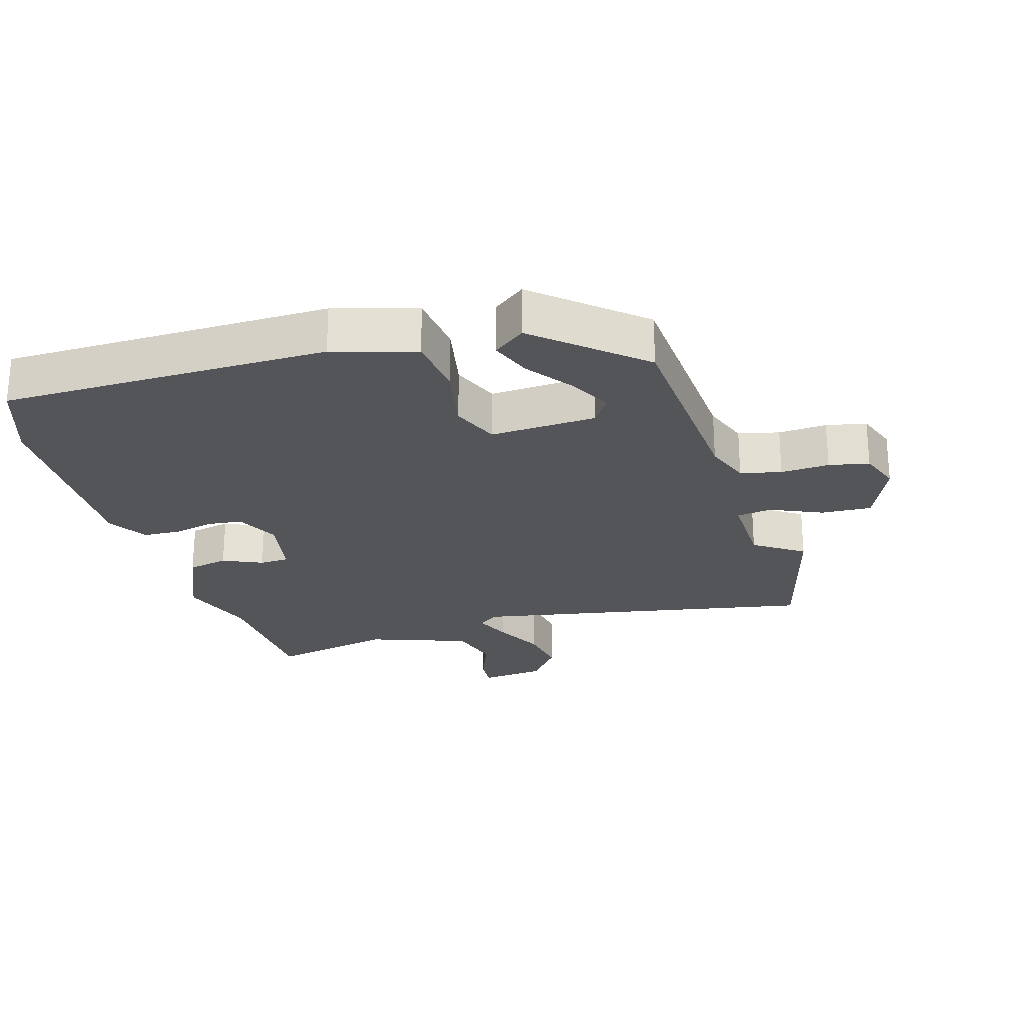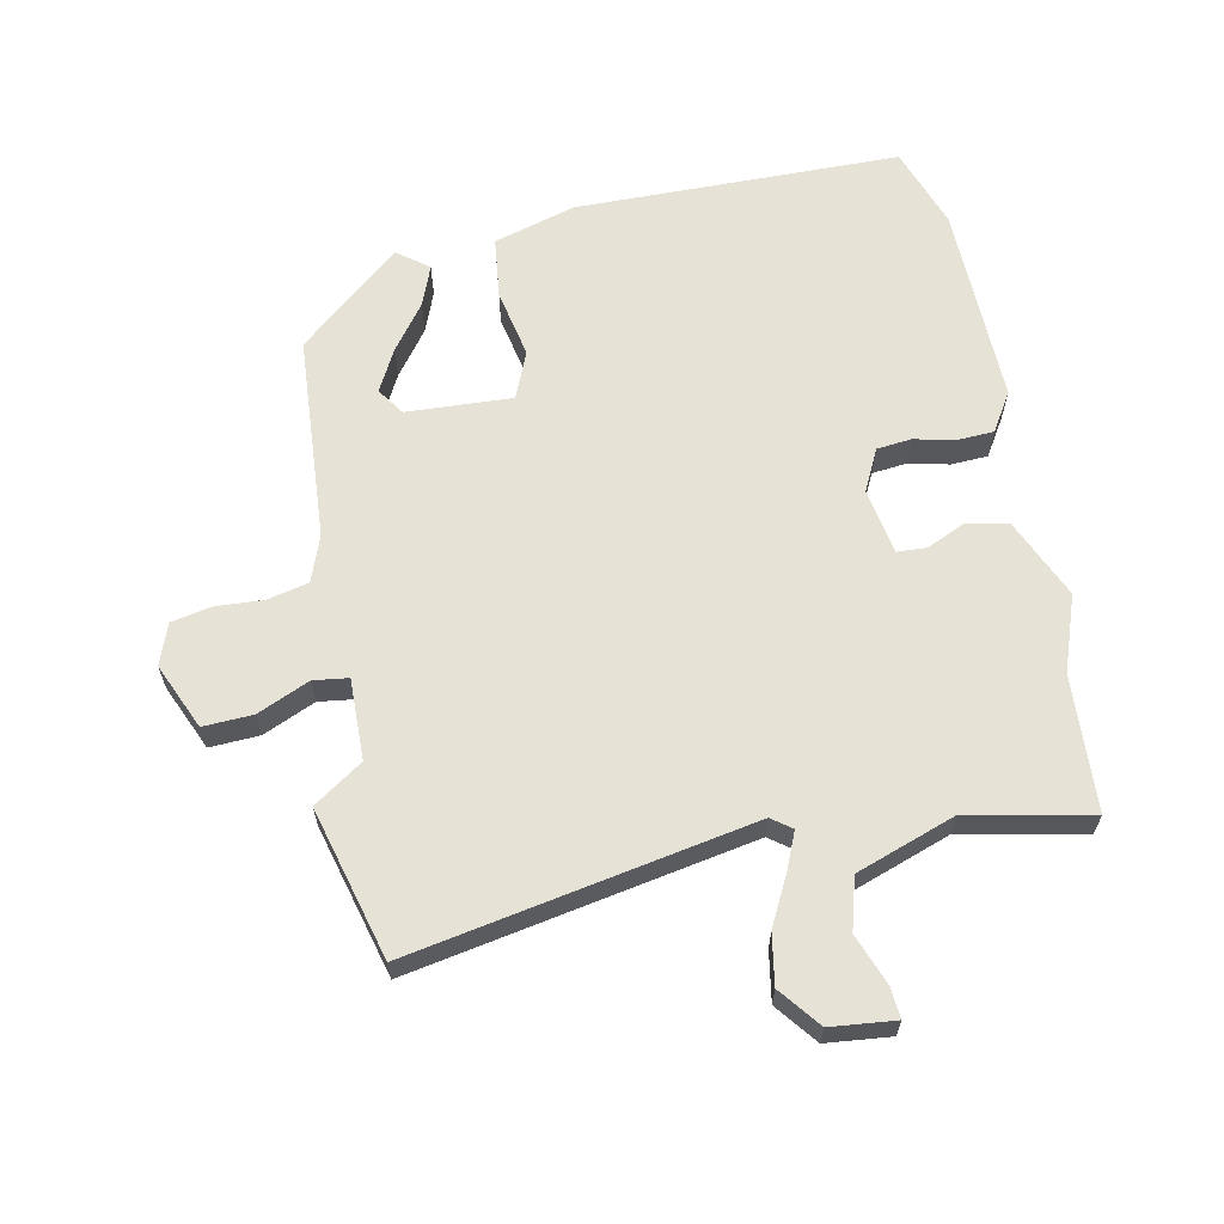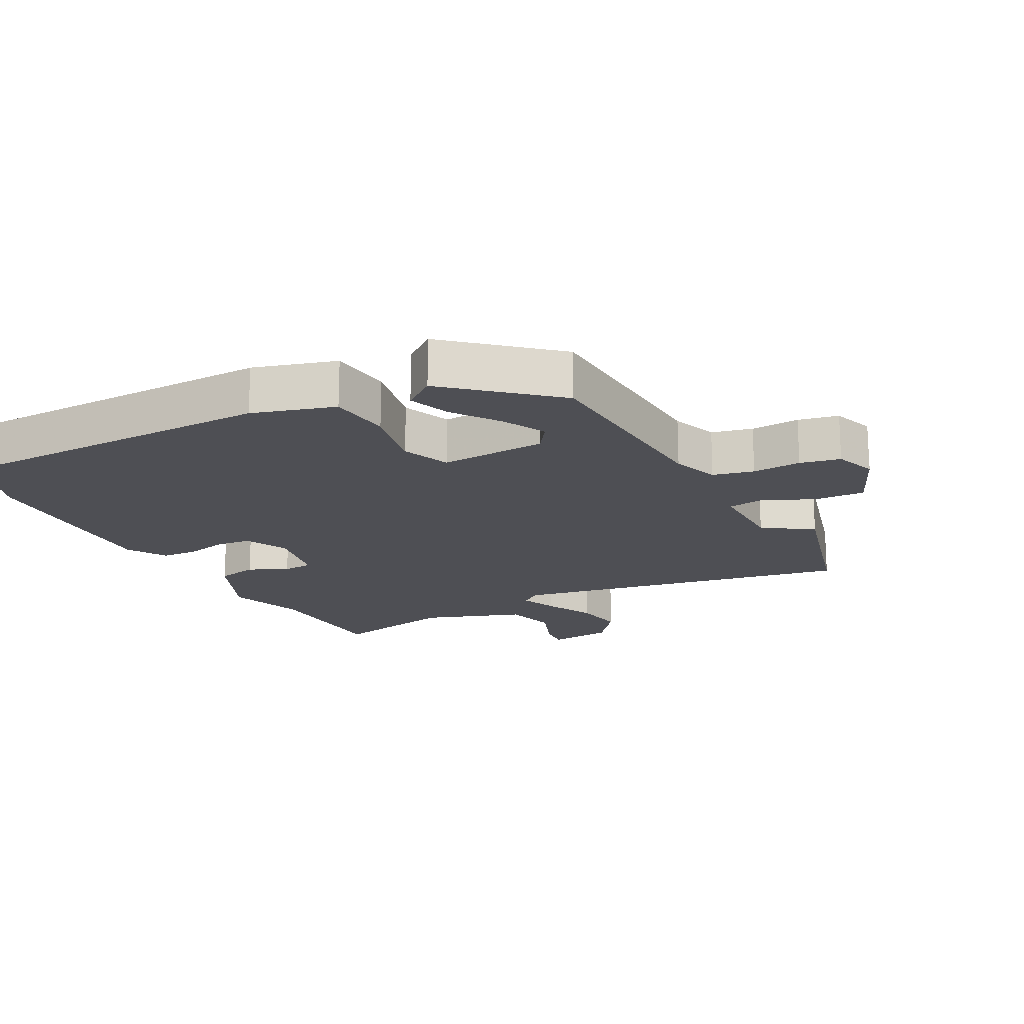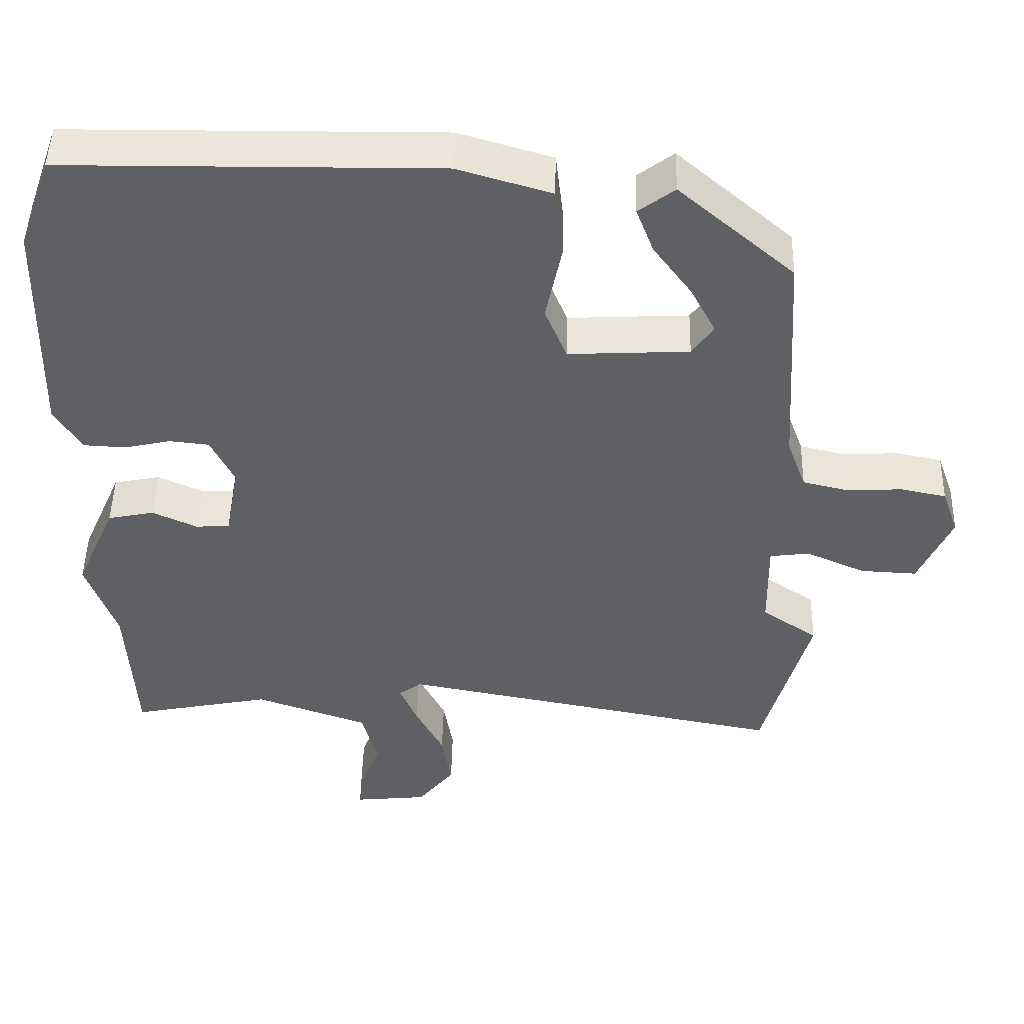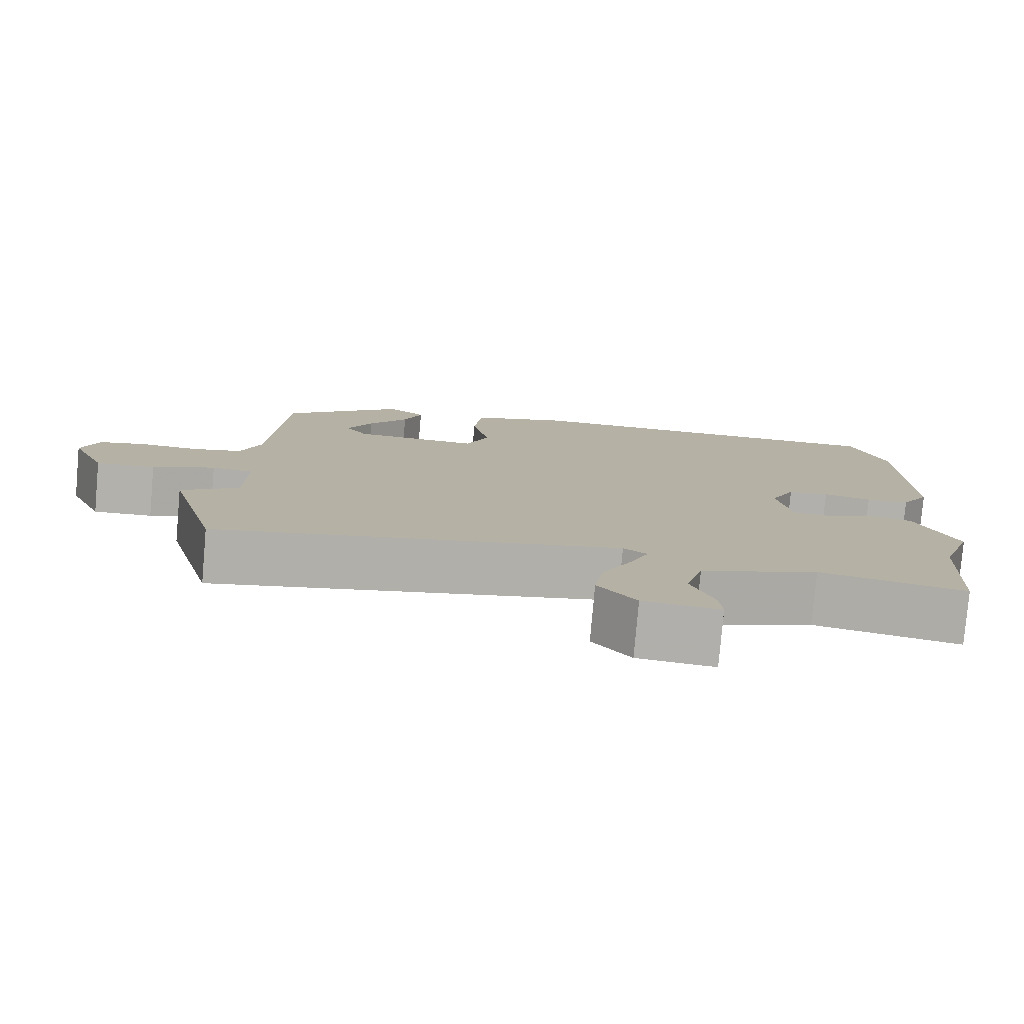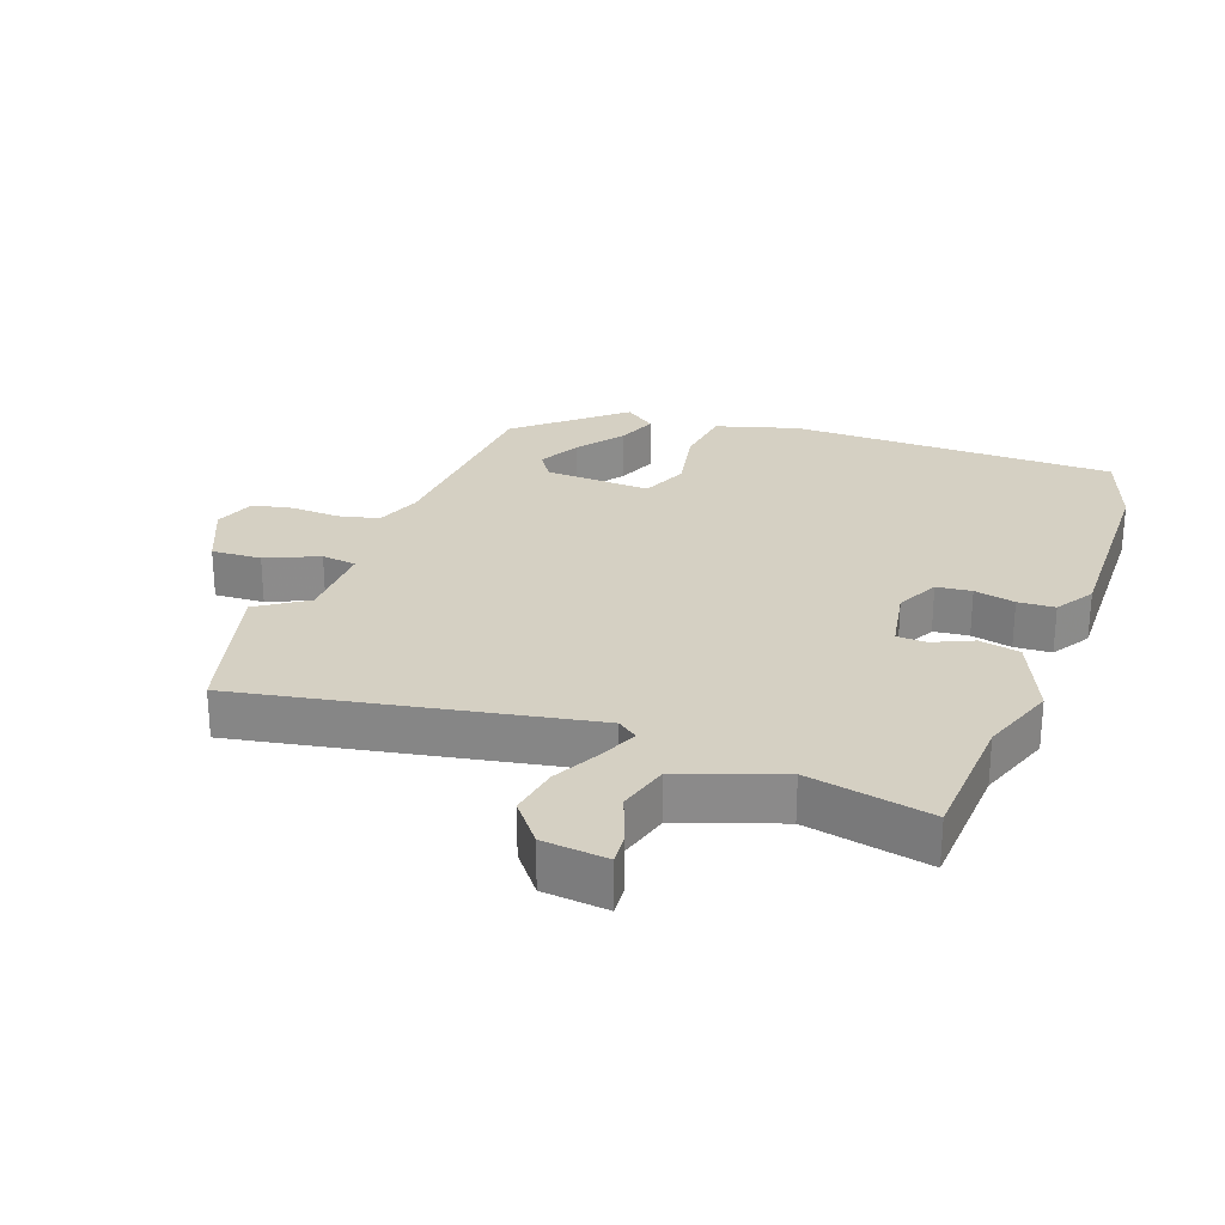
<metadata>
{"format":"obj","ext":"obj","renderer":"f3d","projection":"perspective","resolution":1024,"background":"white","views":[{"elev":-24.7,"azim":16.7,"up":"+Y"},{"elev":63.3,"azim":168.8,"up":"+Y"},{"elev":-18.3,"azim":27.9,"up":"+Y"},{"elev":47.6,"azim":1.3,"up":"+Z"},{"elev":-78.9,"azim":175.0,"up":"+Z"},{"elev":26.3,"azim":-159.7,"up":"+Y"}]}
</metadata>
<code>
v 0.536 0.07 -0.368
v 0.472 0.07 -0.603
v -0.058 0.07 -0.502
v -0.089 0.07 -0.525
v -0.065 0.07 -0.582
v -0.027 0.07 -0.657
v -0.014 0.07 -0.735
v -0.064 0.07 -0.798
v -0.164 0.07 -0.808
v -0.16 0.07 -0.76
v -0.13 0.07 -0.682
v -0.152 0.07 -0.602
v -0.306 0.07 -0.547
v -0.496 0.07 -0.585
v -0.507 0.07 -0.374
v -0.548 0.07 -0.257
v -0.493 0.07 -0.132
v -0.43 0.07 -0.119
v -0.369 0.07 -0.147
v -0.323 0.07 -0.145
v -0.304 0.07 -0.043
v -0.336 0.07 0.023
v -0.39 0.07 0.029
v -0.453 0.07 0.015
v -0.51 0.07 0.018
v -0.547 0.07 0.078
v -0.539 0.07 0.391
v -0.494 0.07 0.518
v 0.011 0.07 0.522
v 0.138 0.07 0.484
v 0.149 0.07 0.388
v 0.127 0.07 0.281
v 0.157 0.07 0.208
v 0.321 0.07 0.216
v 0.35 0.07 0.258
v 0.316 0.07 0.323
v 0.264 0.07 0.394
v 0.24 0.07 0.457
v 0.289 0.07 0.494
v 0.446 0.07 0.358
v 0.466 0.07 0.038
v 0.492 0.07 -0.033
v 0.555 0.07 -0.048
v 0.63 0.07 -0.044
v 0.692 0.07 -0.057
v 0.715 0.07 -0.121
v 0.67 0.07 -0.223
v 0.593 0.07 -0.219
v 0.512 0.07 -0.183
v 0.458 0.07 -0.19
v 0.46 0.07 -0.316
v 0.536 0 -0.368
v 0.472 0 -0.603
v -0.058 0 -0.502
v -0.089 0 -0.525
v -0.065 0 -0.582
v -0.027 0 -0.657
v -0.014 0 -0.735
v -0.064 0 -0.798
v -0.164 0 -0.808
v -0.16 0 -0.76
v -0.13 0 -0.682
v -0.152 0 -0.602
v -0.306 0 -0.547
v -0.496 0 -0.585
v -0.507 0 -0.374
v -0.548 0 -0.257
v -0.493 0 -0.132
v -0.43 0 -0.119
v -0.369 0 -0.147
v -0.323 0 -0.145
v -0.304 0 -0.043
v -0.336 0 0.023
v -0.39 0 0.029
v -0.453 0 0.015
v -0.51 0 0.018
v -0.547 0 0.078
v -0.539 0 0.391
v -0.494 0 0.518
v 0.011 0 0.522
v 0.138 0 0.484
v 0.149 0 0.388
v 0.127 0 0.281
v 0.157 0 0.208
v 0.321 0 0.216
v 0.35 0 0.258
v 0.316 0 0.323
v 0.264 0 0.394
v 0.24 0 0.457
v 0.289 0 0.494
v 0.446 0 0.358
v 0.466 0 0.038
v 0.492 0 -0.033
v 0.555 0 -0.048
v 0.63 0 -0.044
v 0.692 0 -0.057
v 0.715 0 -0.121
v 0.67 0 -0.223
v 0.593 0 -0.219
v 0.512 0 -0.183
v 0.458 0 -0.19
v 0.46 0 -0.316
f 46 47 48 49
f 46 49 50
f 43 44 45 46
f 42 43 46 50
f 41 42 50
f 40 41 50
f 36 37 38 39
f 35 36 39 40
f 34 35 40 50
f 29 30 31 32
f 29 32 33
f 28 29 33
f 27 28 33
f 26 27 33
f 23 24 25 26
f 22 23 26 33
f 21 22 33 34
f 16 17 18 19
f 15 16 19 20
f 13 14 15 20
f 12 13 20 21
f 8 9 10 11
f 5 6 7 8
f 4 5 8 11
f 51 1 2 3
f 34 50 51 3
f 4 11 12 21
f 3 4 21 34
f 100 99 98 97
f 101 100 97
f 97 96 95 94
f 101 97 94 93
f 101 93 92
f 101 92 91
f 90 89 88 87
f 91 90 87 86
f 101 91 86 85
f 83 82 81 80
f 84 83 80
f 84 80 79
f 84 79 78
f 84 78 77
f 77 76 75 74
f 84 77 74 73
f 85 84 73 72
f 70 69 68 67
f 71 70 67 66
f 71 66 65 64
f 72 71 64 63
f 62 61 60 59
f 59 58 57 56
f 62 59 56 55
f 54 53 52 102
f 54 102 101 85
f 72 63 62 55
f 85 72 55 54
f 1 52 53 2
f 2 53 54 3
f 3 54 55 4
f 4 55 56 5
f 5 56 57 6
f 6 57 58 7
f 7 58 59 8
f 8 59 60 9
f 9 60 61 10
f 10 61 62 11
f 11 62 63 12
f 12 63 64 13
f 13 64 65 14
f 14 65 66 15
f 15 66 67 16
f 16 67 68 17
f 17 68 69 18
f 18 69 70 19
f 19 70 71 20
f 20 71 72 21
f 21 72 73 22
f 22 73 74 23
f 23 74 75 24
f 24 75 76 25
f 25 76 77 26
f 26 77 78 27
f 27 78 79 28
f 28 79 80 29
f 29 80 81 30
f 30 81 82 31
f 31 82 83 32
f 32 83 84 33
f 33 84 85 34
f 34 85 86 35
f 35 86 87 36
f 36 87 88 37
f 37 88 89 38
f 38 89 90 39
f 39 90 91 40
f 40 91 92 41
f 41 92 93 42
f 42 93 94 43
f 43 94 95 44
f 44 95 96 45
f 45 96 97 46
f 46 97 98 47
f 47 98 99 48
f 48 99 100 49
f 49 100 101 50
f 50 101 102 51
f 51 102 52 1

</code>
